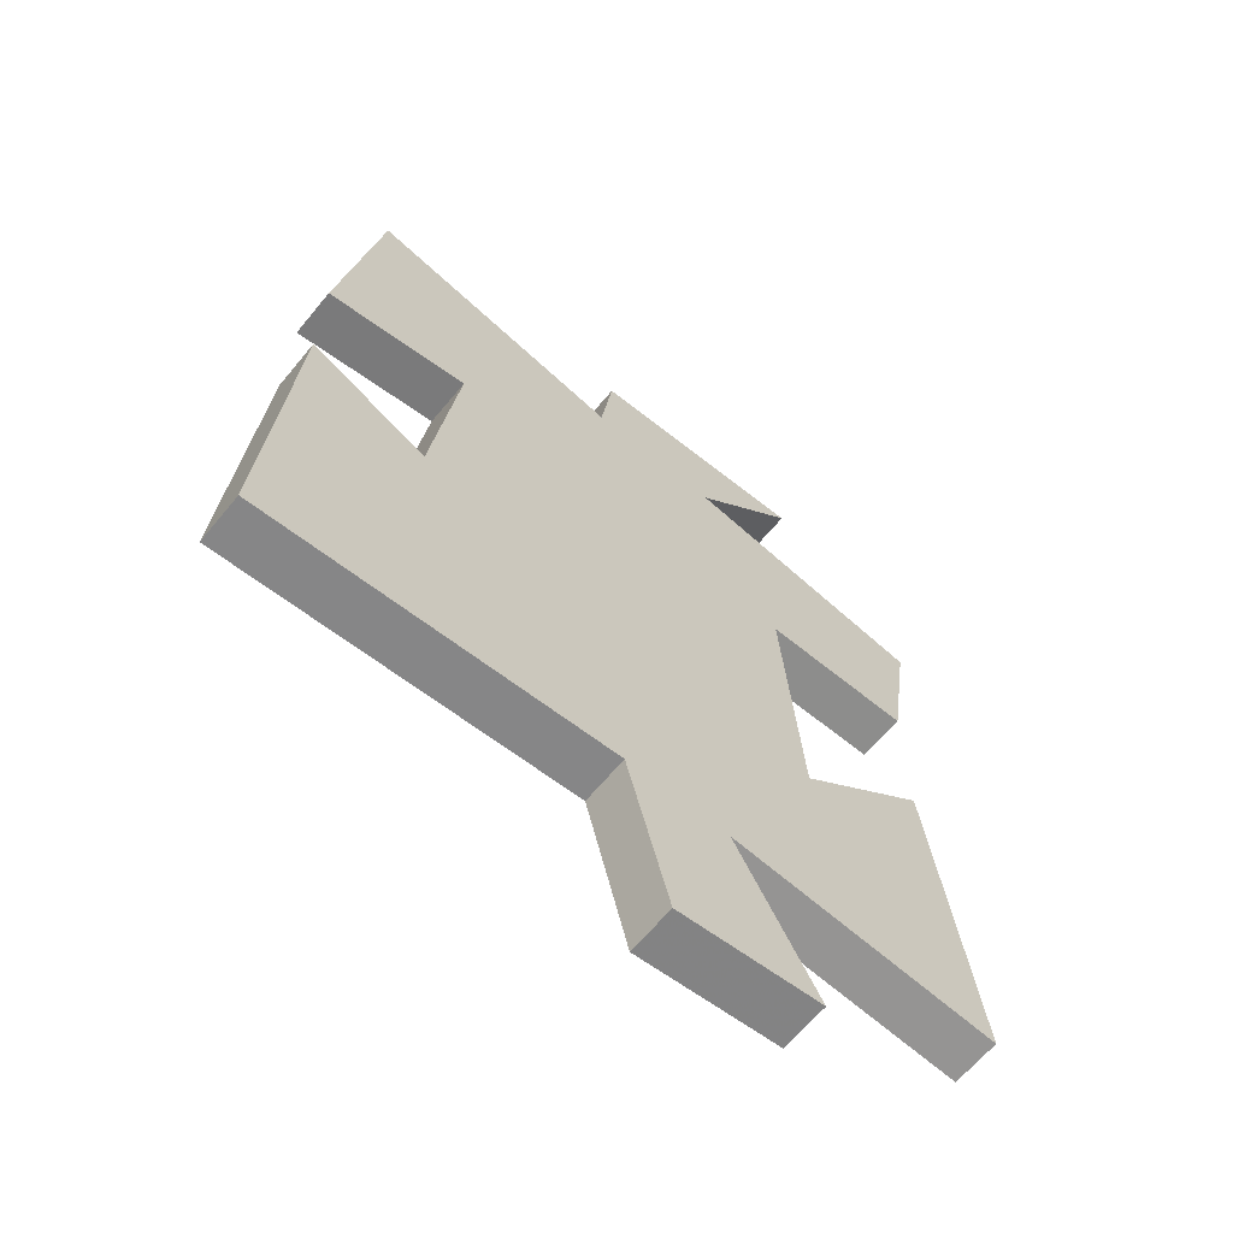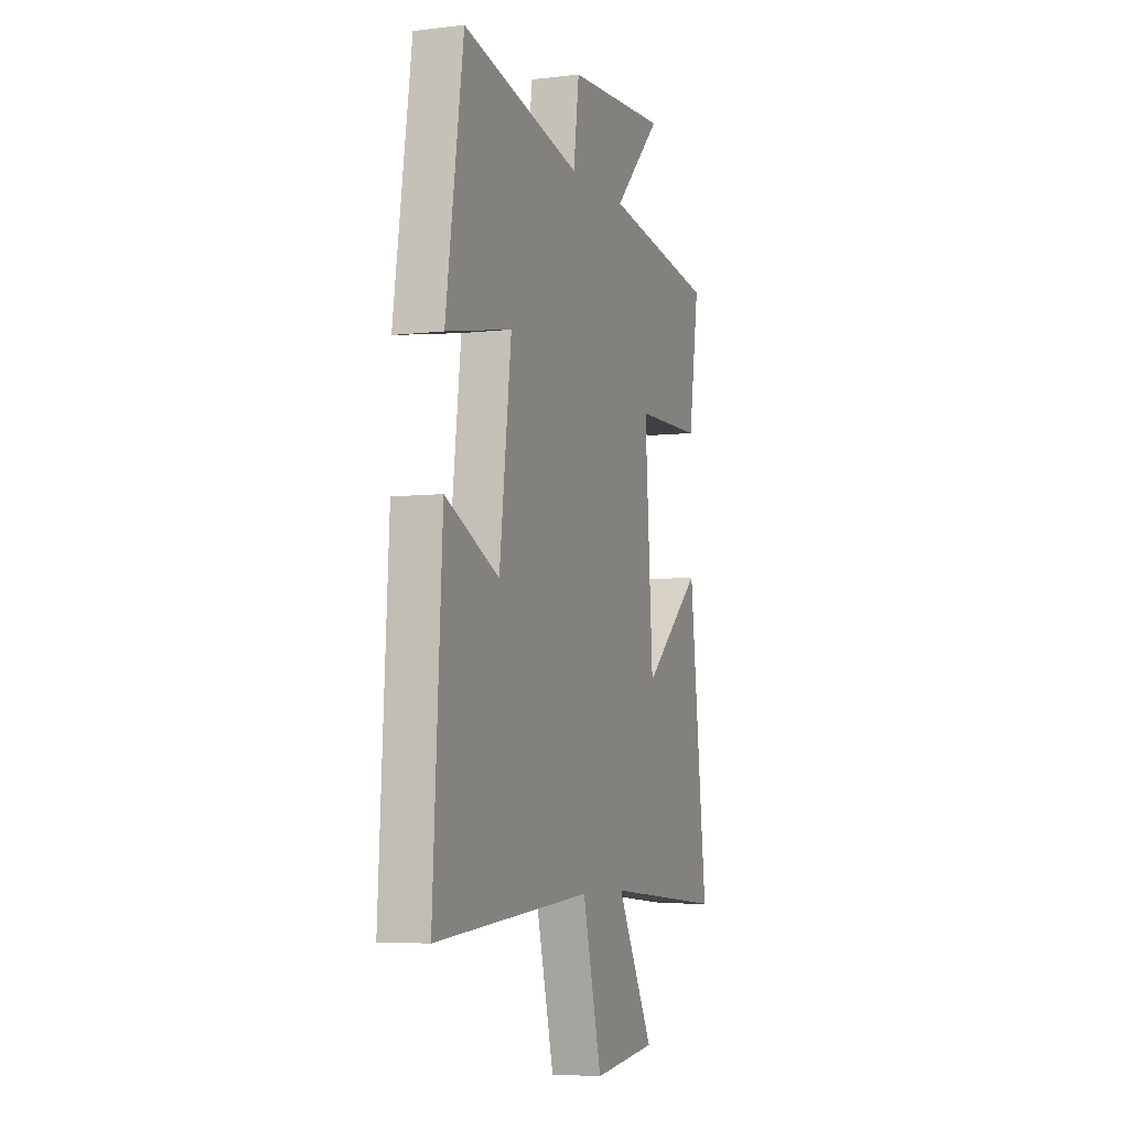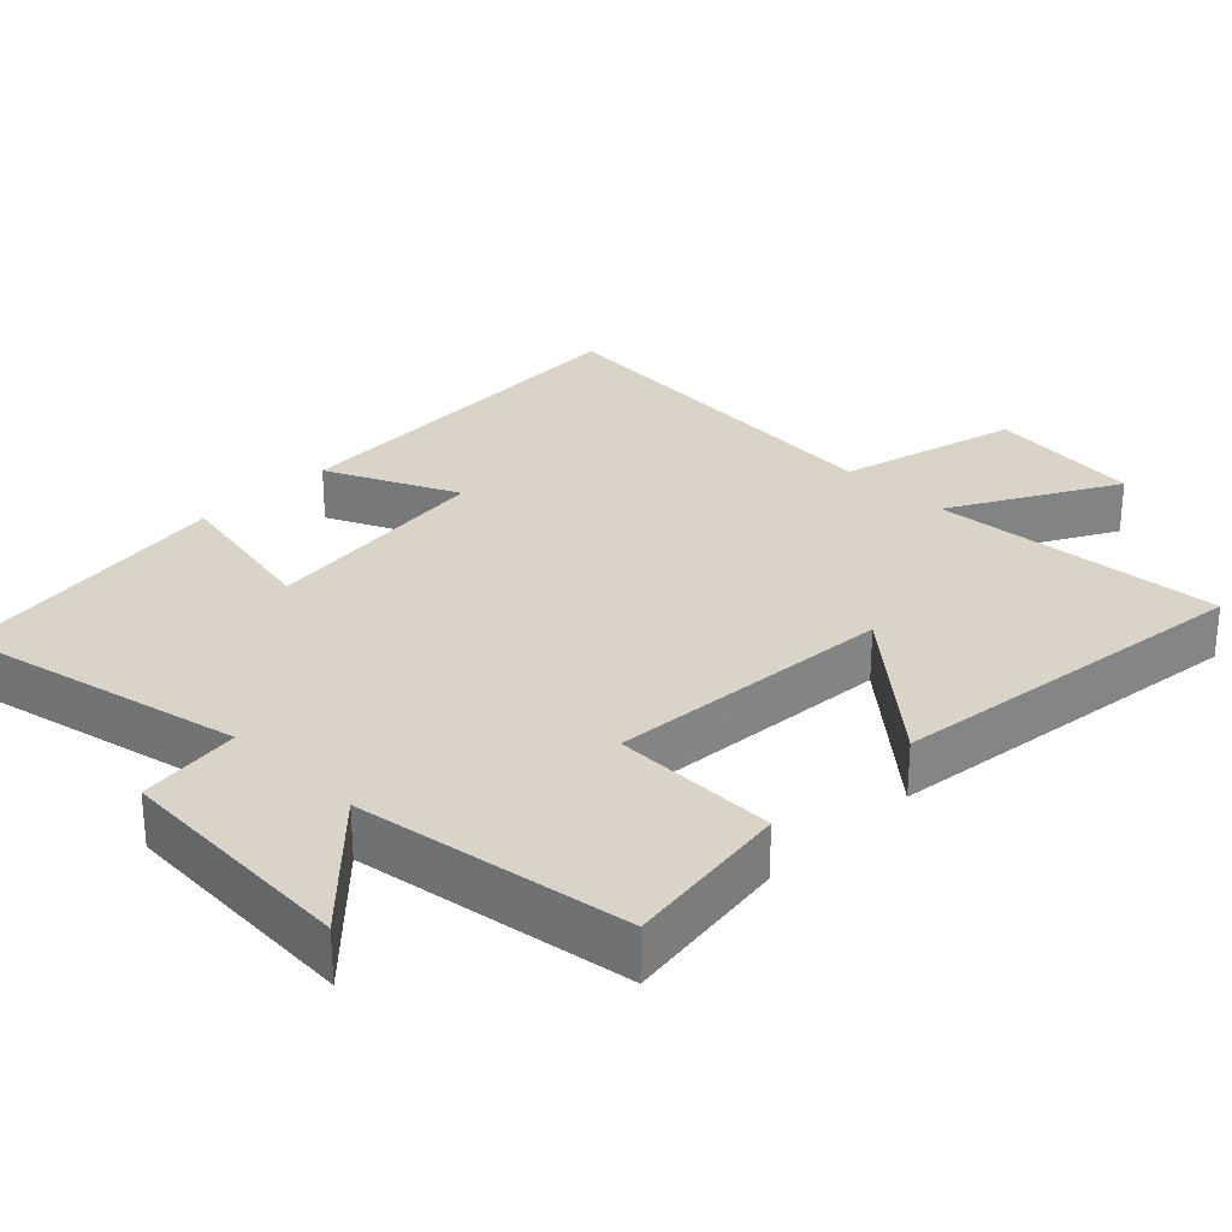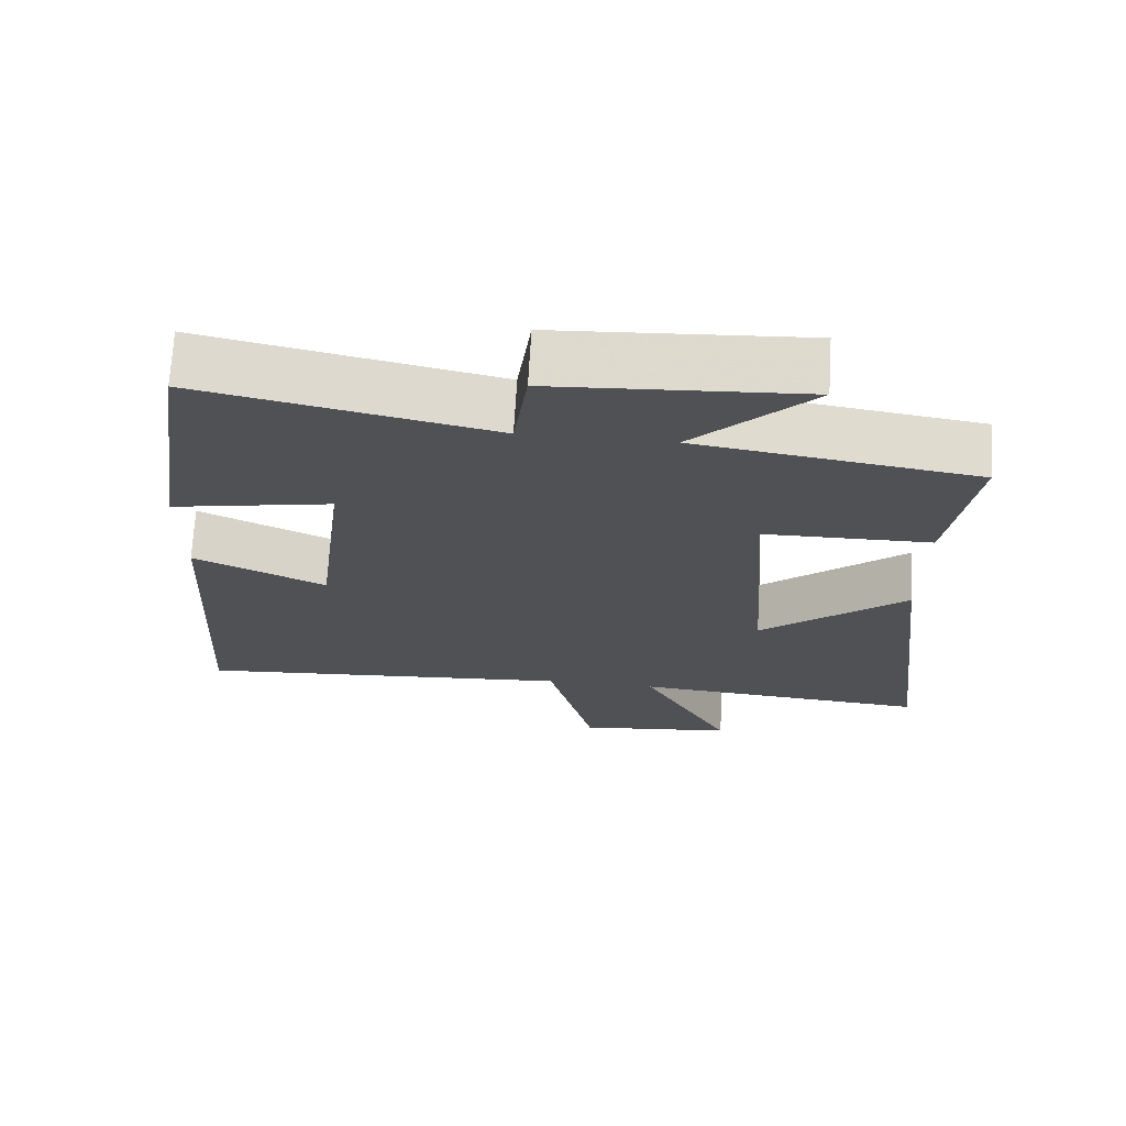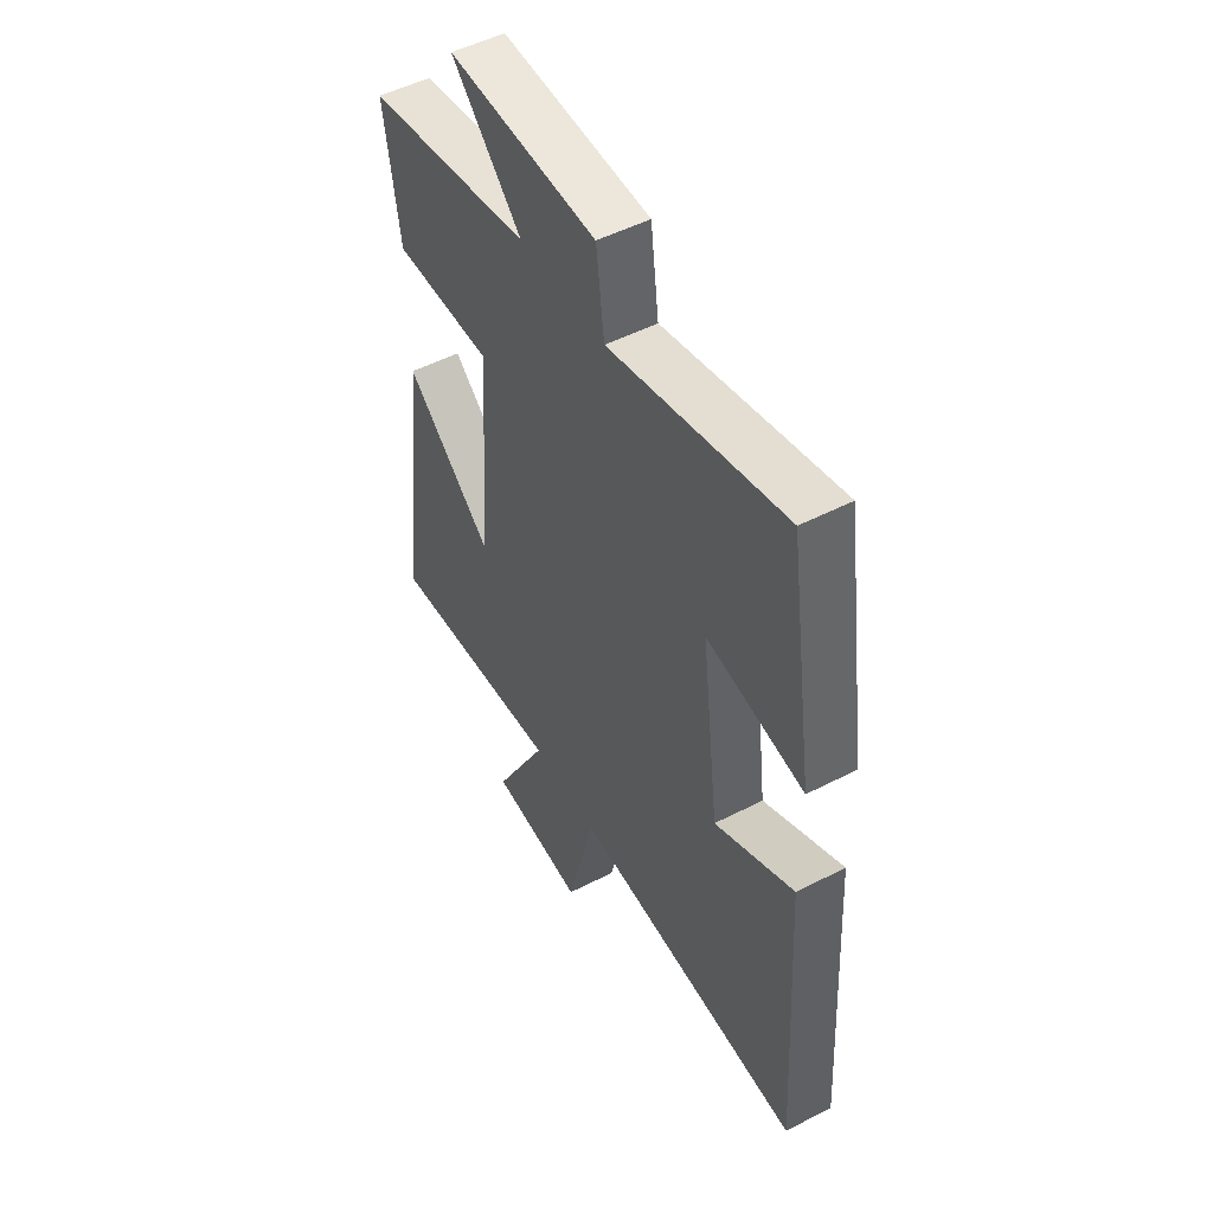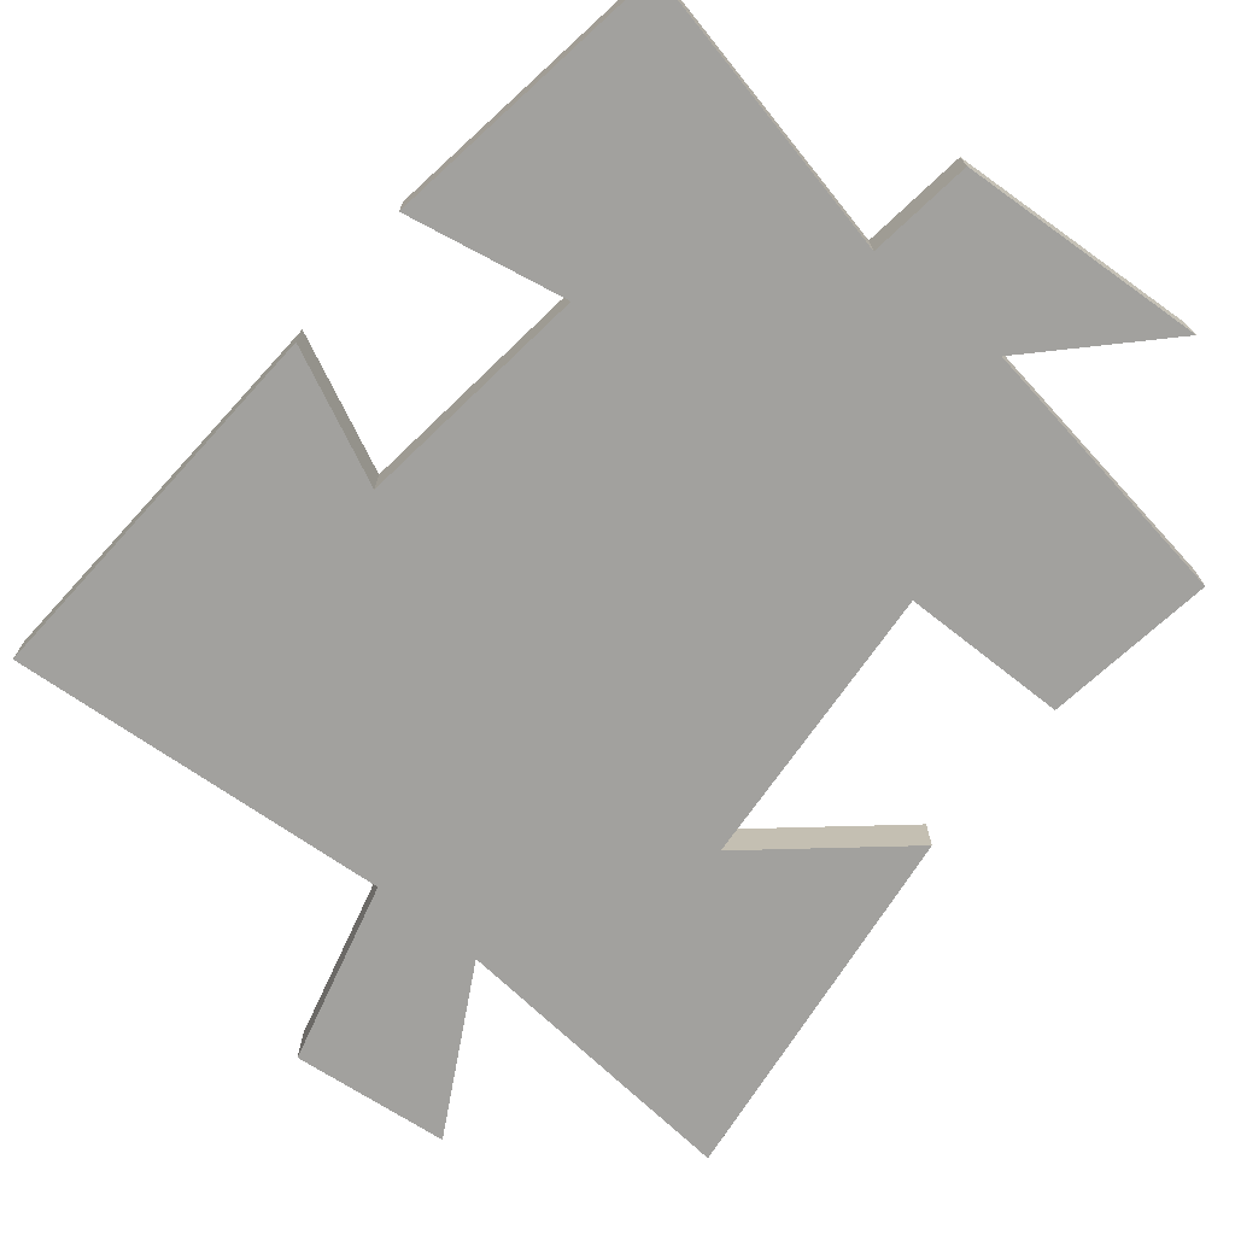
<metadata>
{"format":"obj","ext":"obj","renderer":"f3d","projection":"perspective","resolution":1024,"background":"white","views":[{"elev":-64.8,"azim":-39.6,"up":"+Z"},{"elev":-5.7,"azim":-69.8,"up":"+Z"},{"elev":28.7,"azim":44.9,"up":"+Y"},{"elev":70.3,"azim":3.3,"up":"+Z"},{"elev":50.5,"azim":-119.5,"up":"+Z"},{"elev":-72.1,"azim":-39.0,"up":"+Y"}]}
</metadata>
<code>
v -0.441 0.07 0.587
v -0.042 0.07 0.5
v -0.023 0.07 0.643
v 0.317 0.07 0.663
v 0.156 0.07 0.5
v 0.535 0.07 0.442
v 0.5 0.07 0.209
v 0.272 0.07 0.206
v 0.3 0.07 -0.192
v 0.5 0.07 -0.021
v 0.561 0.07 -0.533
v 0.154 0.07 -0.5
v 0.278 0.07 -0.728
v 0.062 0.07 -0.752
v -0.002 0.07 -0.5
v -0.531 0.07 -0.541
v -0.5 0.07 -0.009
v -0.319 0.07 -0.094
v -0.279 0.07 0.232
v -0.5 0.07 0.189
v -0.441 0 0.587
v -0.042 0 0.5
v -0.023 0 0.643
v 0.317 0 0.663
v 0.156 0 0.5
v 0.535 0 0.442
v 0.5 0 0.209
v 0.272 0 0.206
v 0.3 0 -0.192
v 0.5 0 -0.021
v 0.561 0 -0.533
v 0.154 0 -0.5
v 0.278 0 -0.728
v 0.062 0 -0.752
v -0.002 0 -0.5
v -0.531 0 -0.541
v -0.5 0 -0.009
v -0.319 0 -0.094
v -0.279 0 0.232
v -0.5 0 0.189
f 19 20 1 2
f 18 19 2
f 15 16 17 18
f 15 18 2
f 12 13 14 15
f 12 15 2 3
f 9 10 11 12
f 8 9 12 3
f 5 6 7 8
f 5 8 3
f 3 4 5
f 22 21 40 39
f 22 39 38
f 38 37 36 35
f 22 38 35
f 35 34 33 32
f 23 22 35 32
f 32 31 30 29
f 23 32 29 28
f 28 27 26 25
f 23 28 25
f 25 24 23
f 1 21 22 2
f 2 22 23 3
f 3 23 24 4
f 4 24 25 5
f 5 25 26 6
f 6 26 27 7
f 7 27 28 8
f 8 28 29 9
f 9 29 30 10
f 10 30 31 11
f 11 31 32 12
f 12 32 33 13
f 13 33 34 14
f 14 34 35 15
f 15 35 36 16
f 16 36 37 17
f 17 37 38 18
f 18 38 39 19
f 19 39 40 20
f 20 40 21 1

</code>
